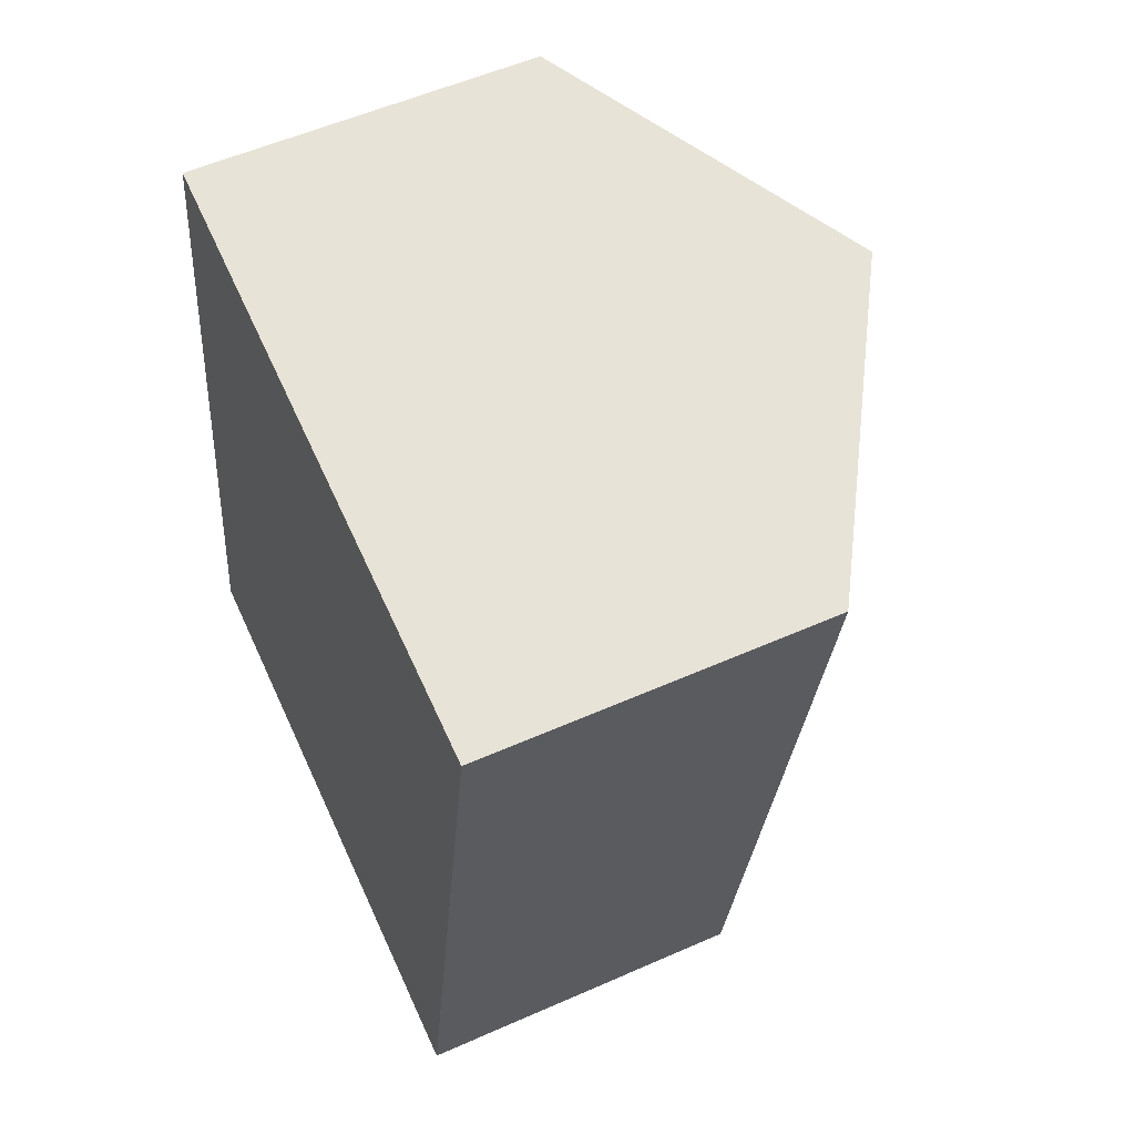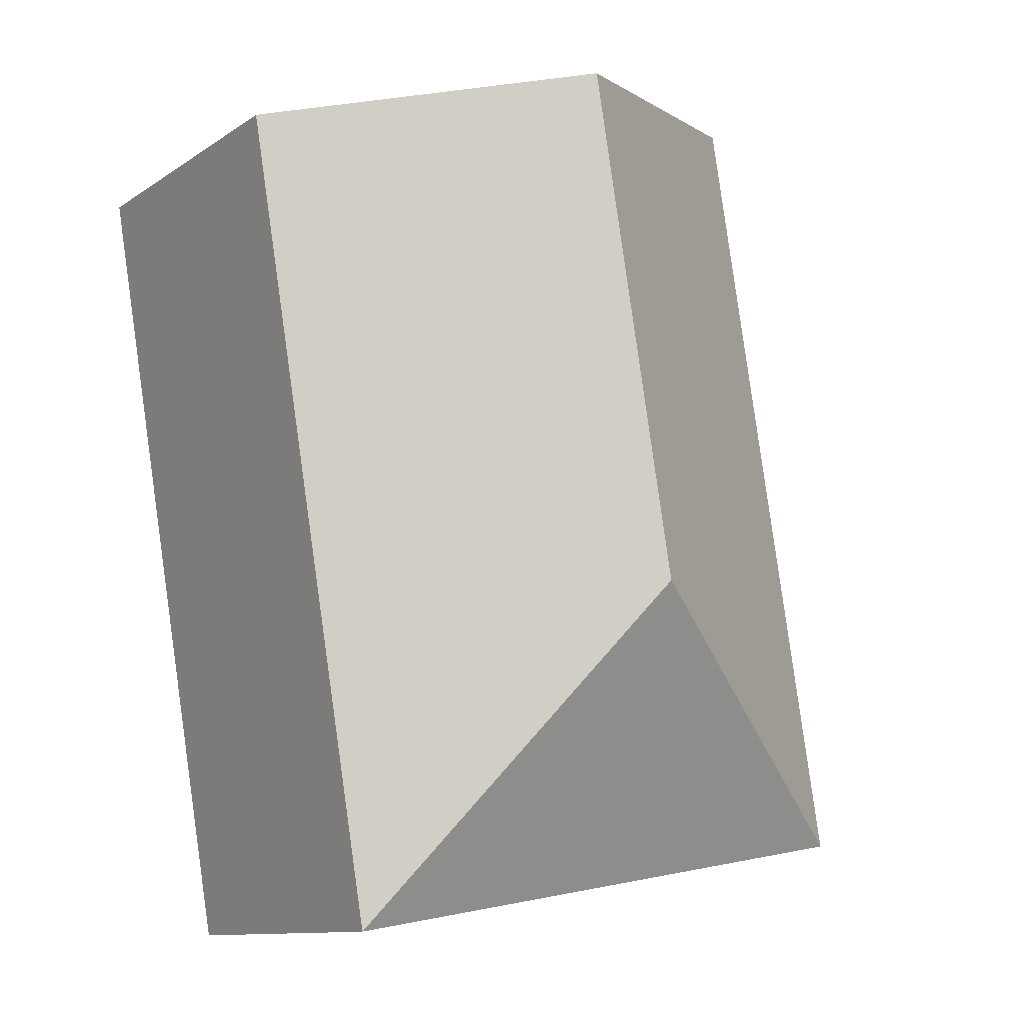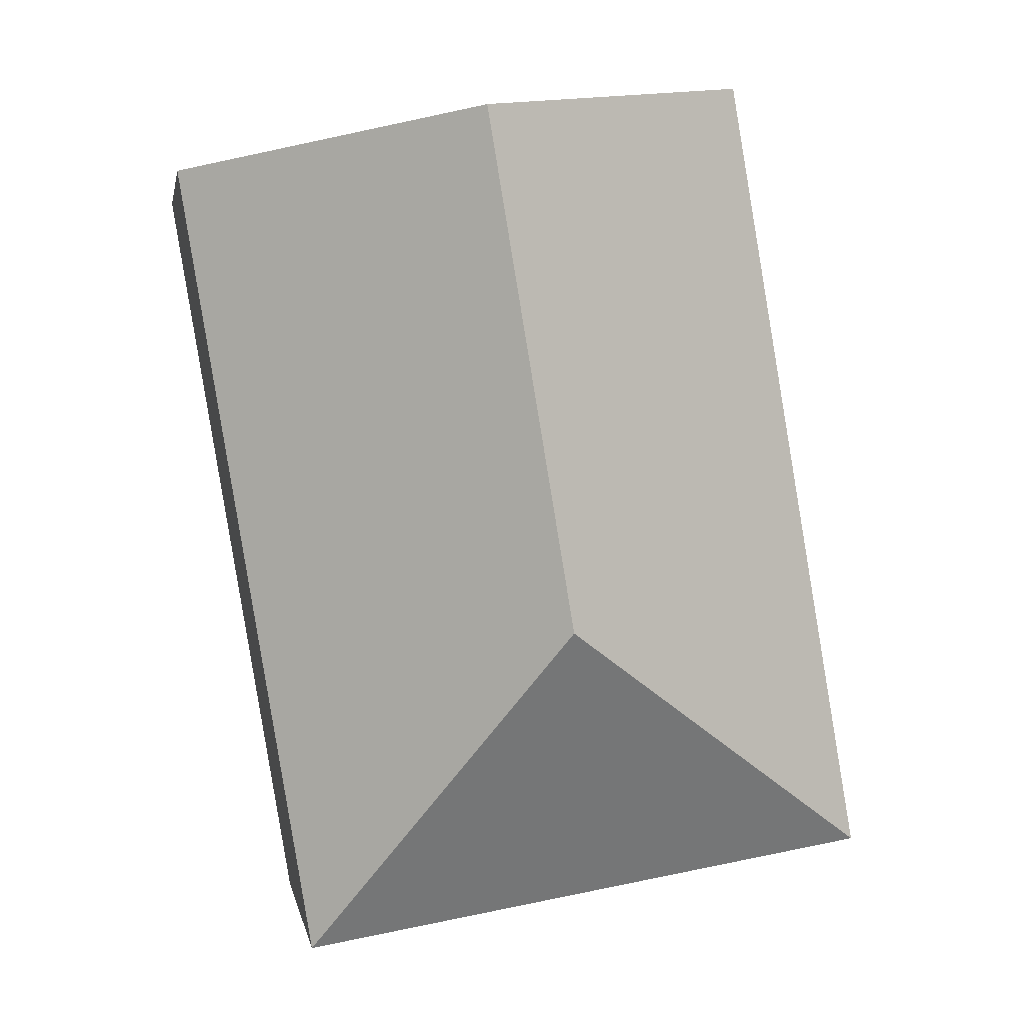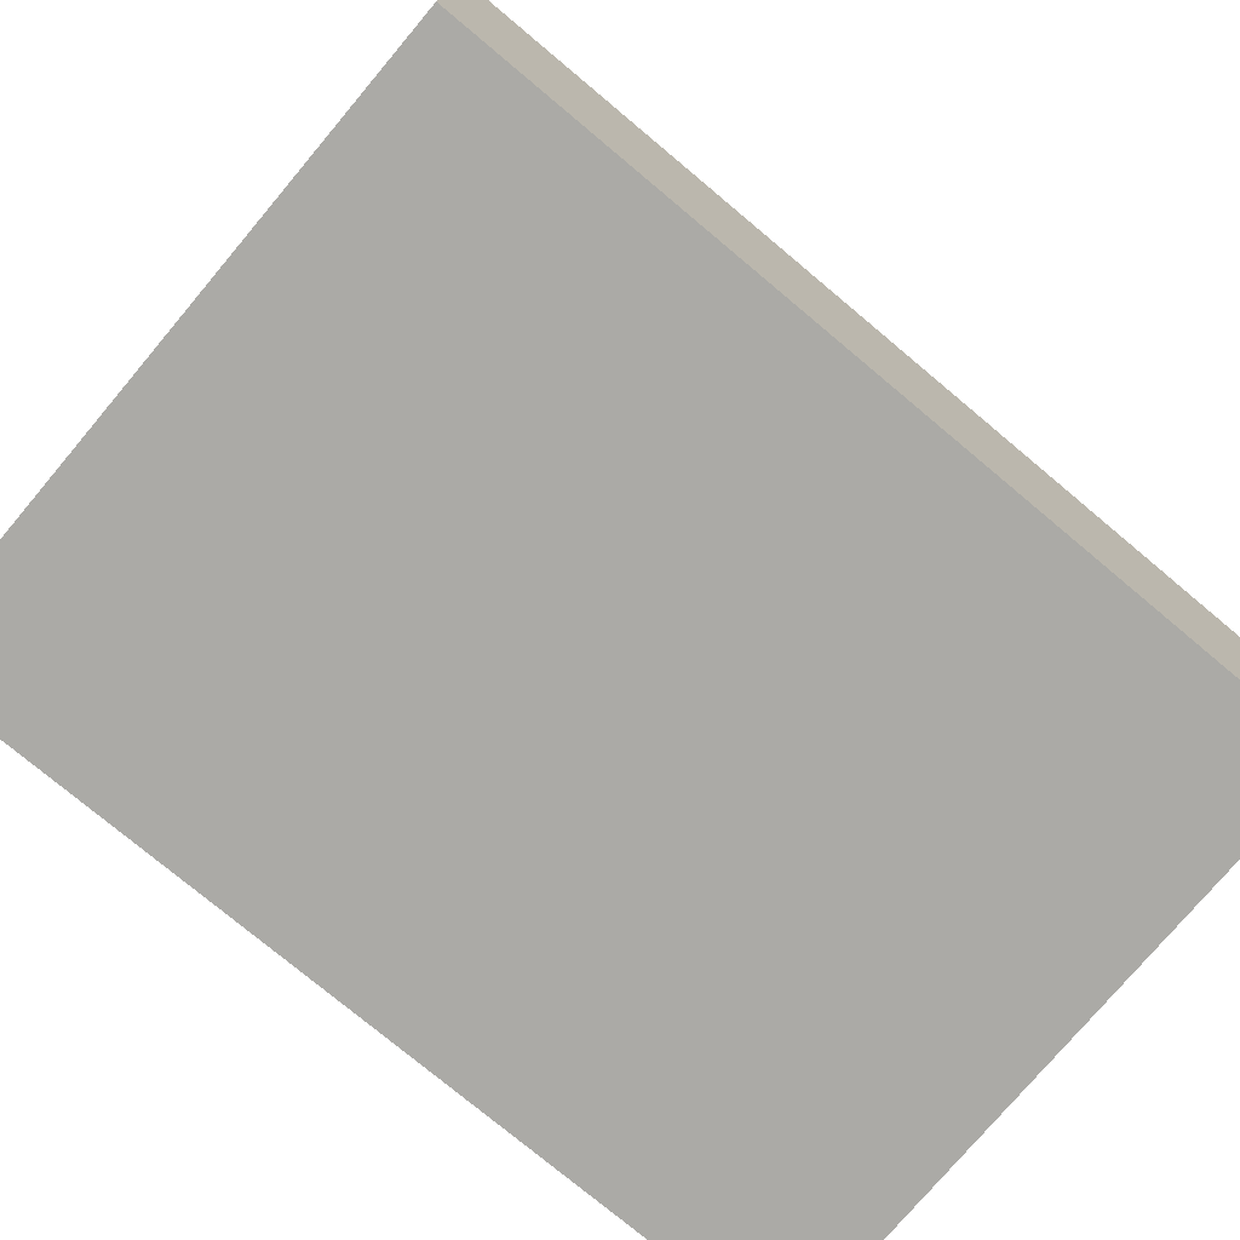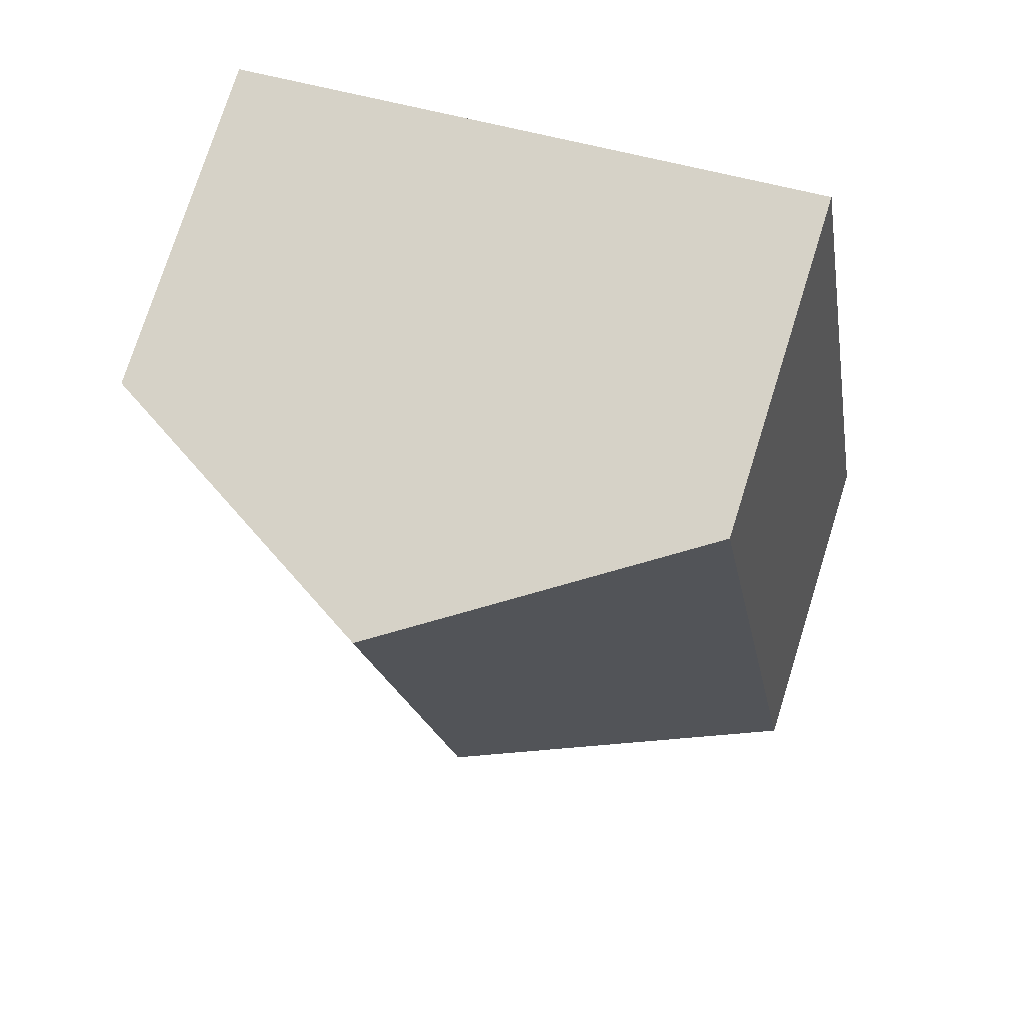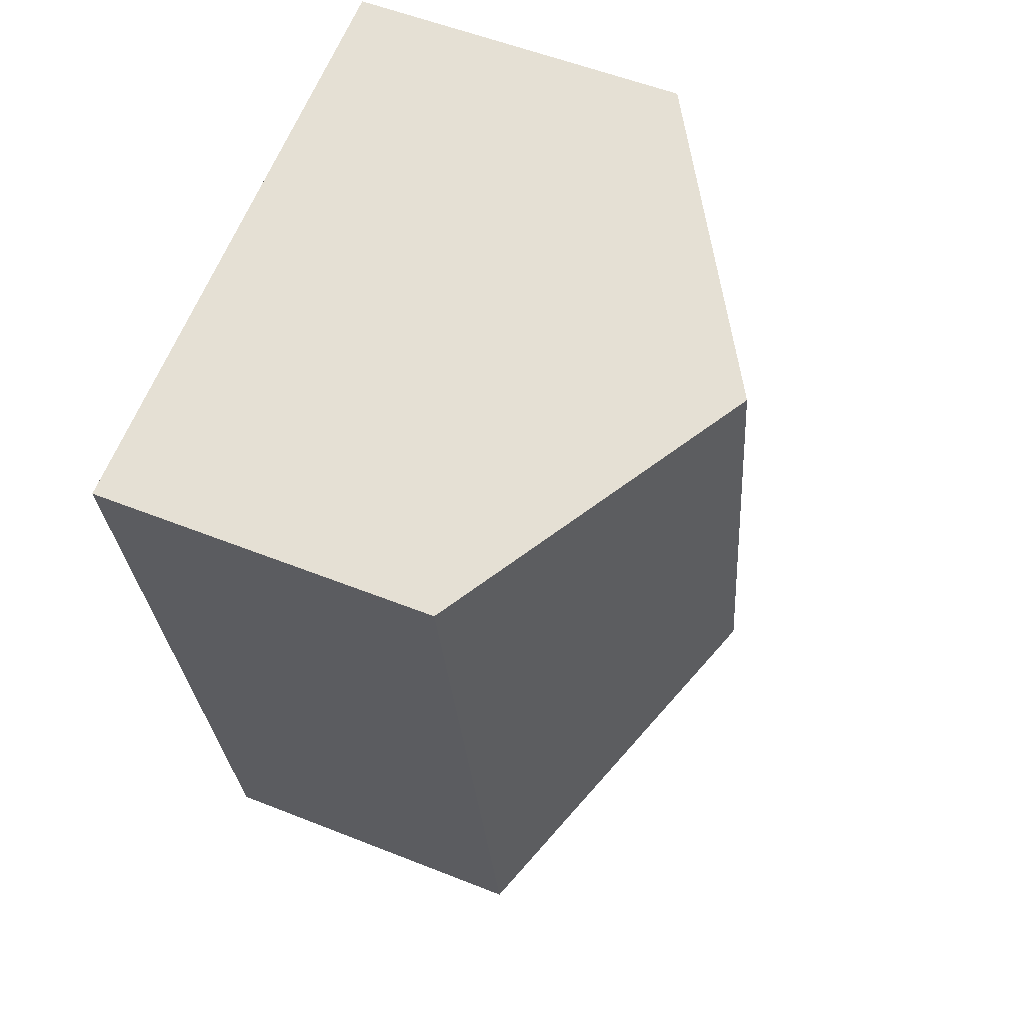
<metadata>
{"format":"obj","ext":"obj","renderer":"f3d","projection":"perspective","resolution":1024,"background":"white","views":[{"elev":54.8,"azim":64.9,"up":"+Z"},{"elev":-11.4,"azim":146.6,"up":"+Z"},{"elev":2.0,"azim":170.5,"up":"+Z"},{"elev":-75.7,"azim":59.5,"up":"+Y"},{"elev":75.3,"azim":-162.6,"up":"+Z"},{"elev":54.6,"azim":112.9,"up":"+Z"}]}
</metadata>
<code>
v  5.463 2.558 5.368
v  2.591 3.919 1.848
v  3.243 3.919 5.74
v  4.439 2.558 -0.744
v  0 2.558 1.566e-16
v  1.023 2.558 6.112
v  1.023 -3.743e-16 6.112
v  3.243 -3.515e-16 5.74
v  5.463 -3.287e-16 5.368
v  4.439 4.556e-17 -0.744
v  0 0 0
g defaultobject
f 1 2 3
f 2 1 4
f 3 5 6
f 5 3 2
f 2 4 5
f 7 3 6
f 3 7 1
f 1 7 8
f 1 8 9
f 9 4 1
f 4 9 10
f 10 5 4
f 5 10 11
f 11 6 5
f 6 11 7
f 8 10 9
f 10 8 7
f 10 7 11

</code>
